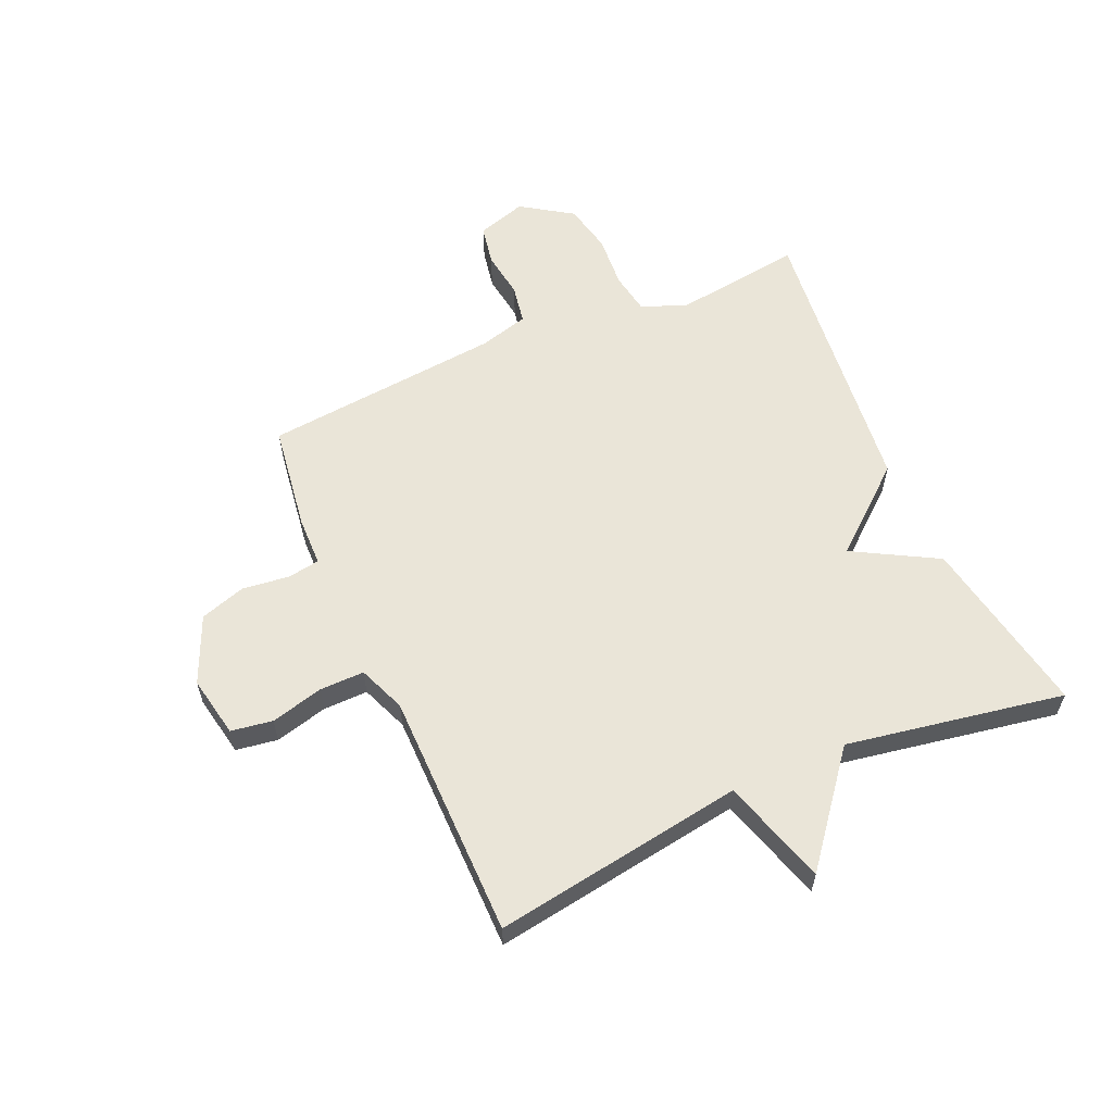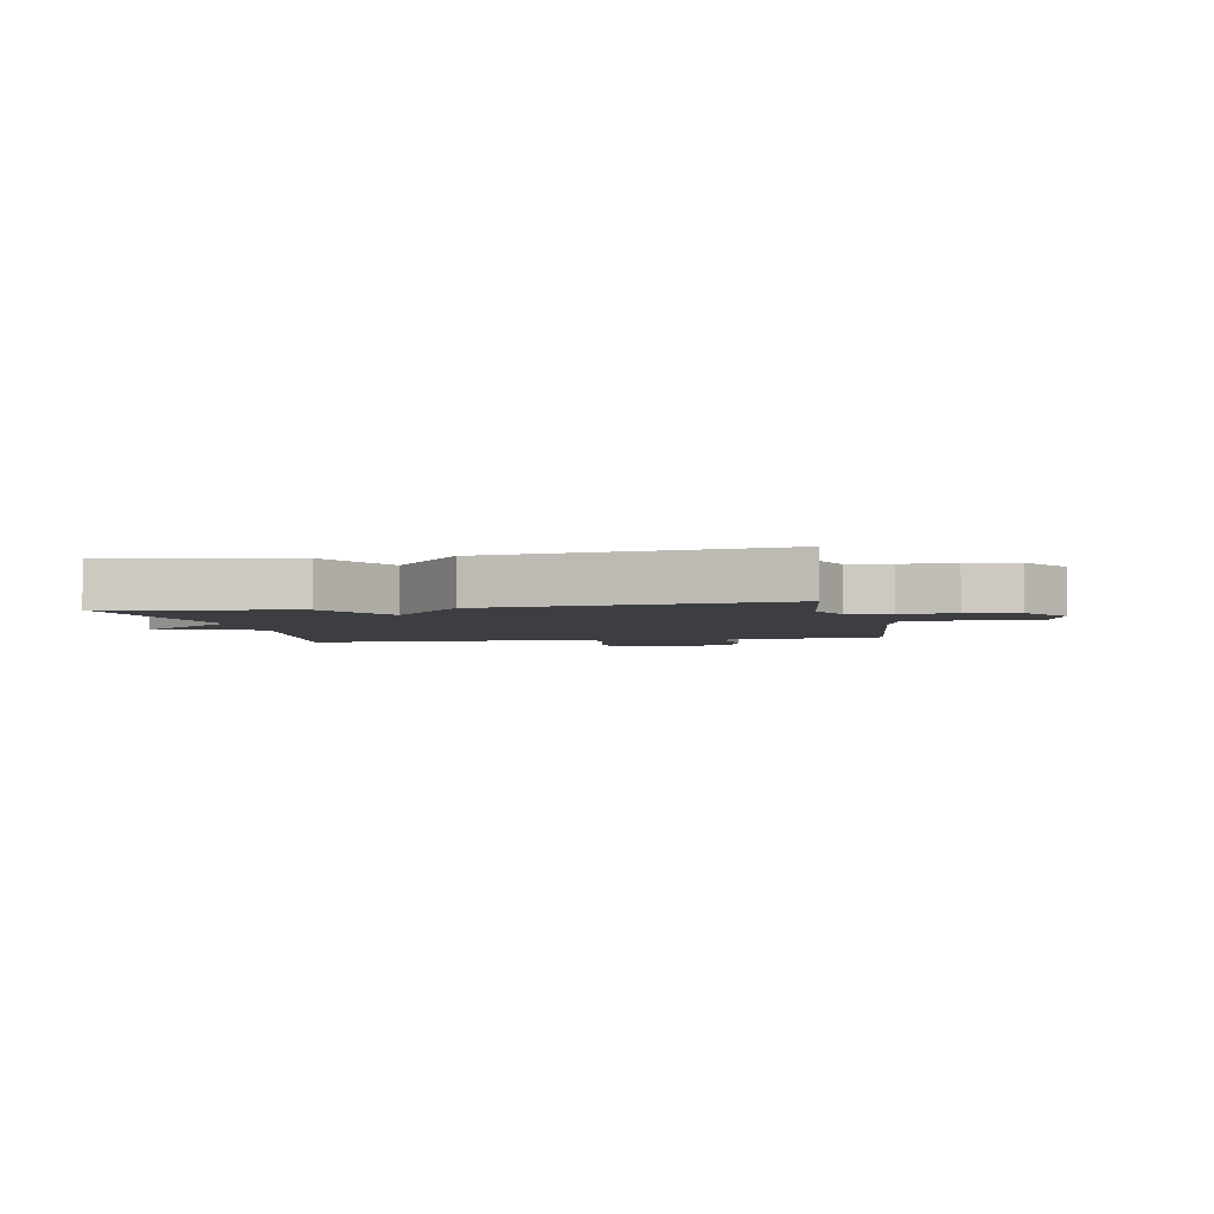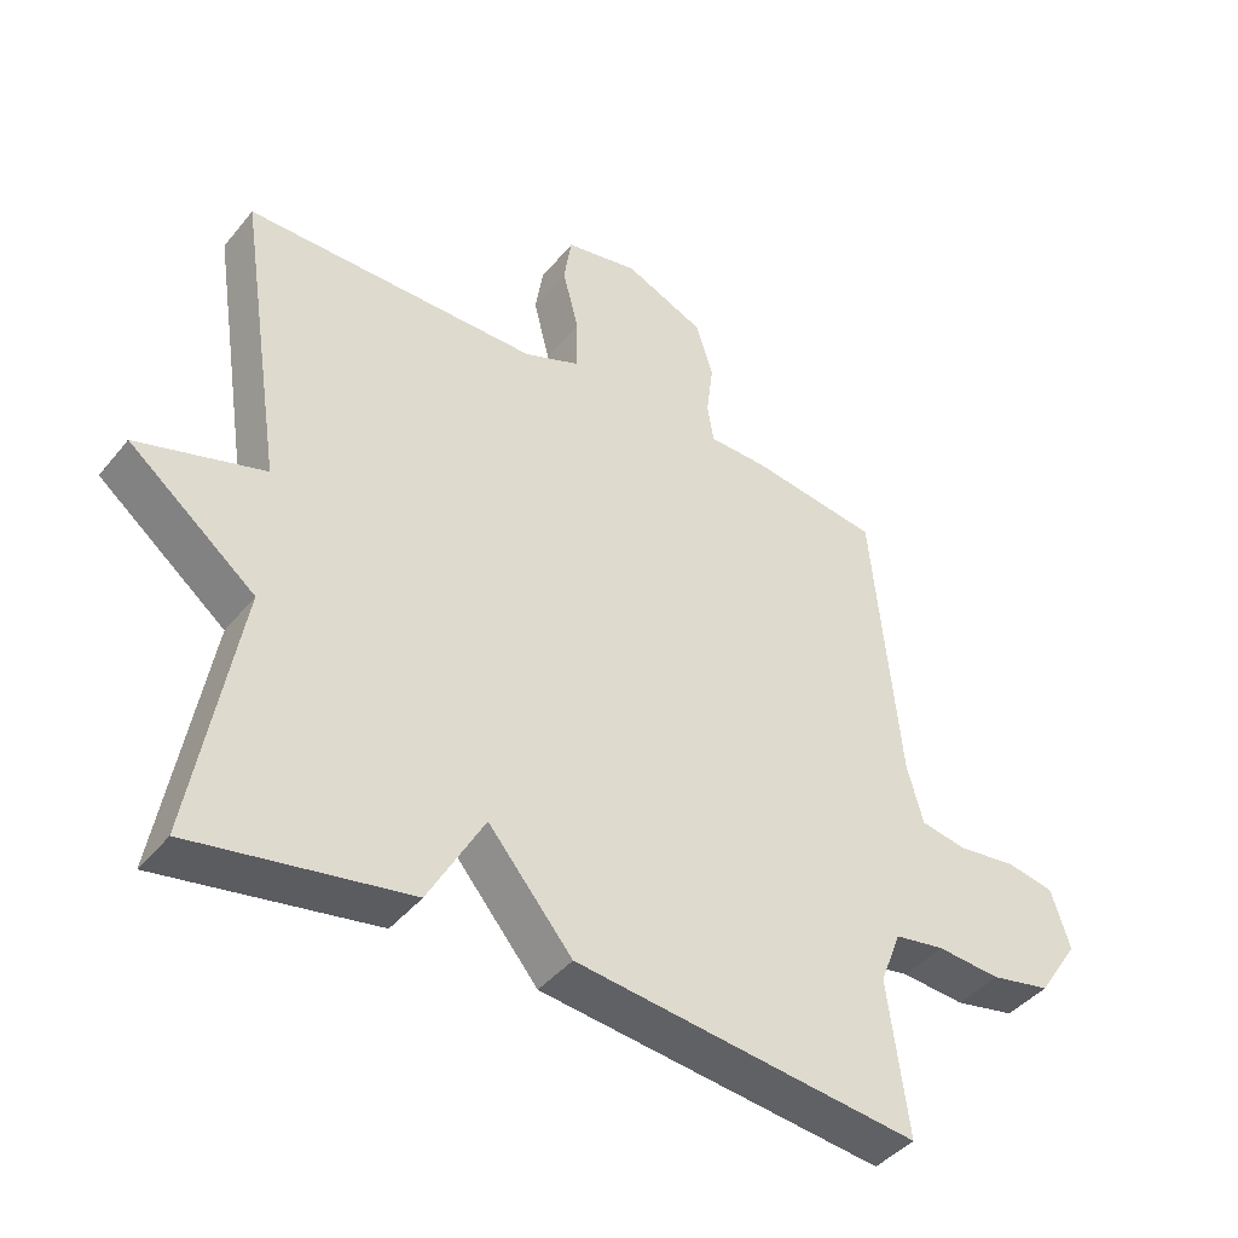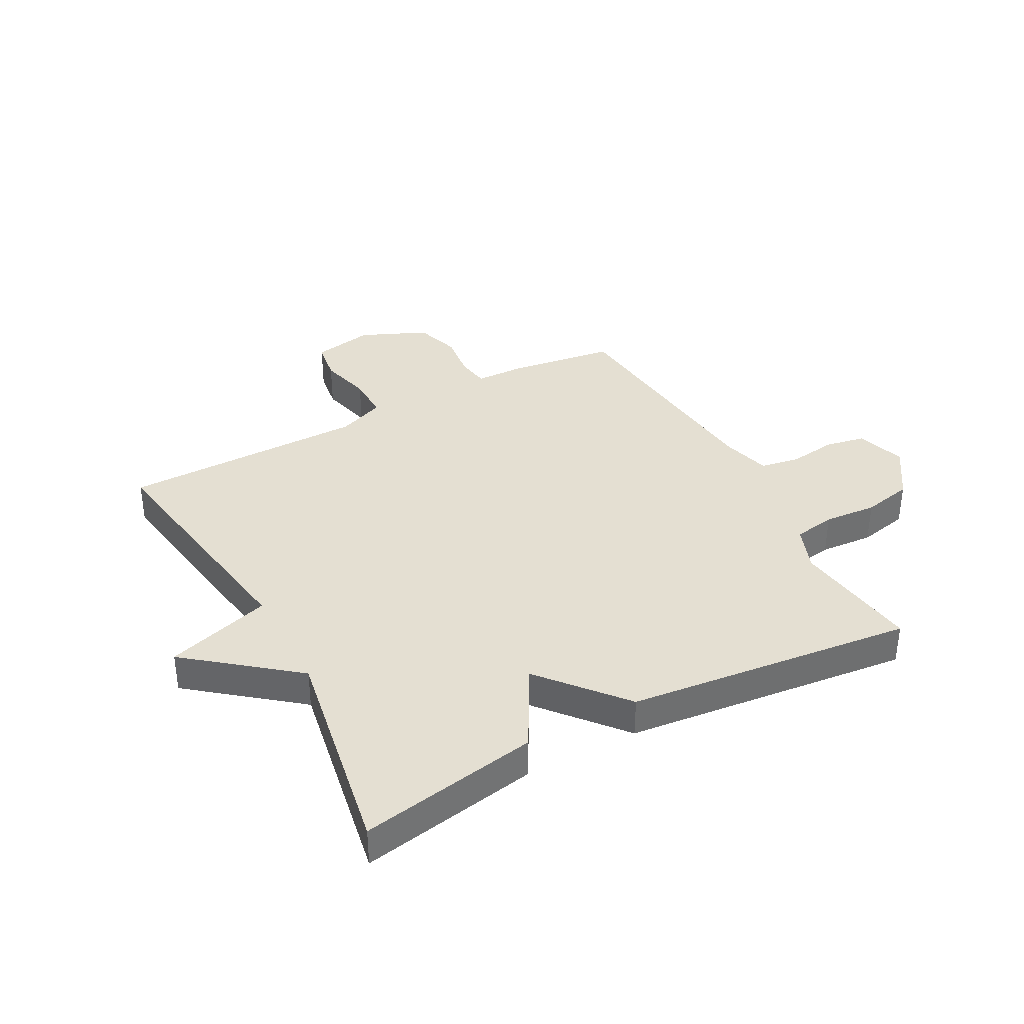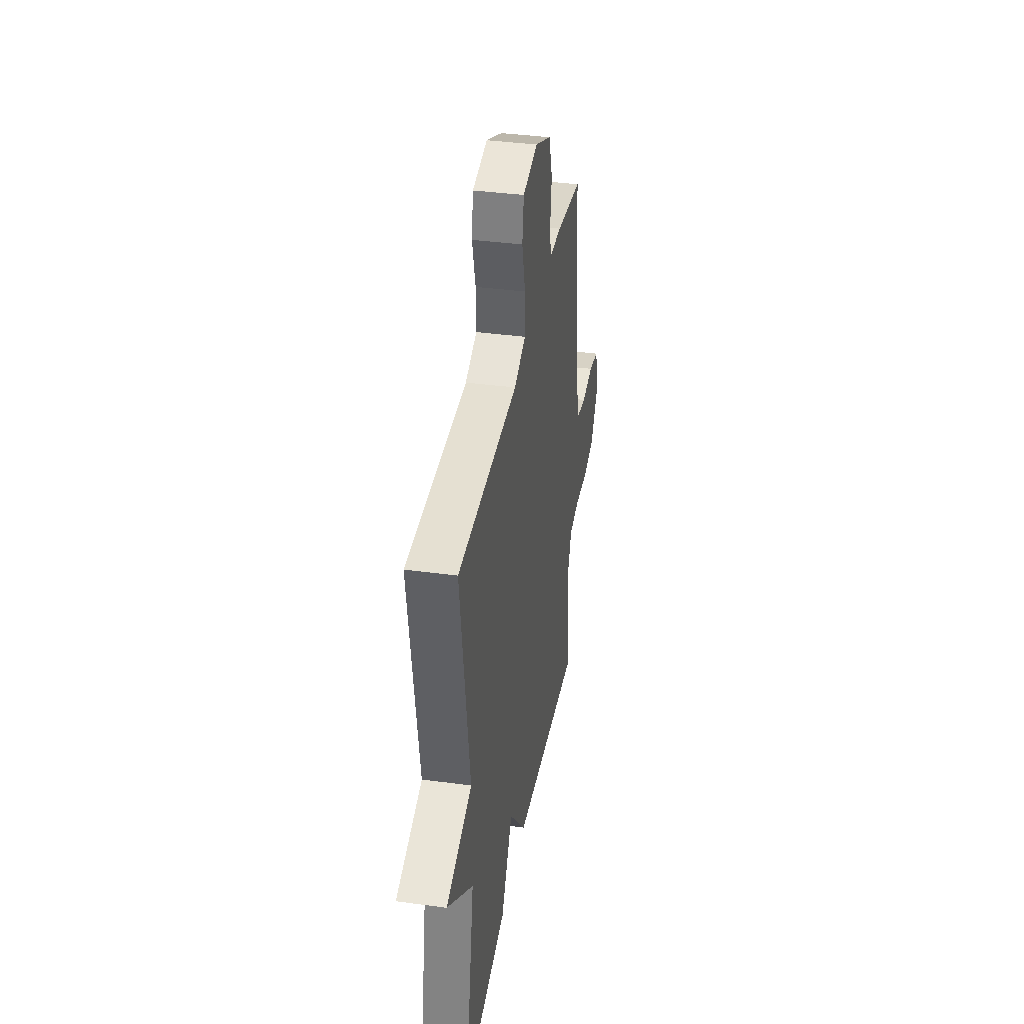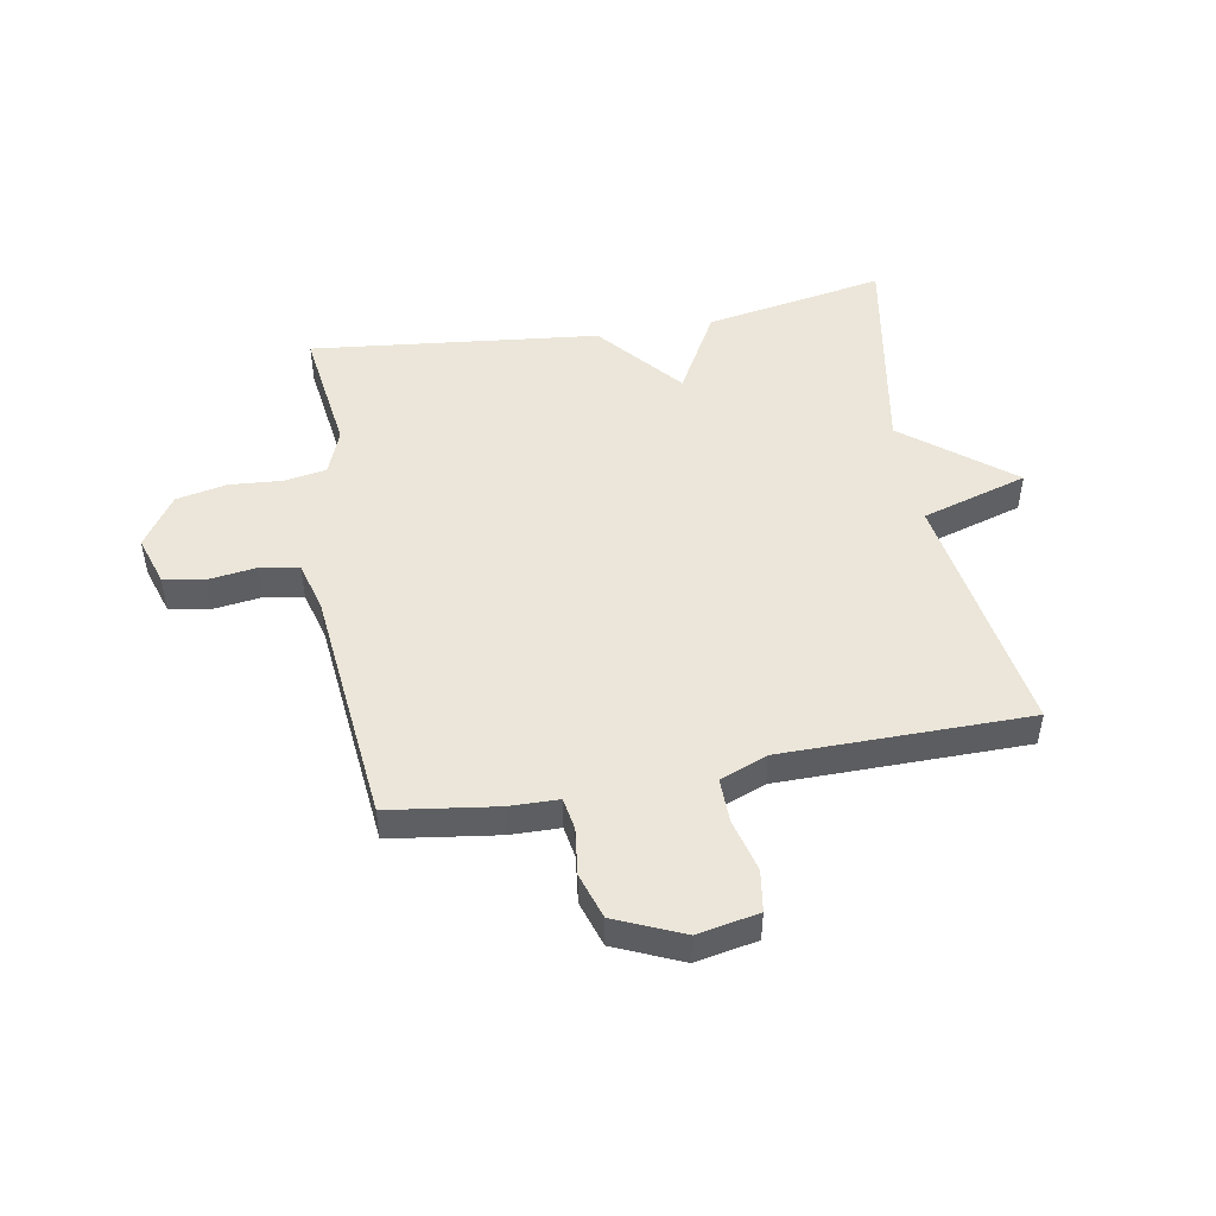
<metadata>
{"format":"obj","ext":"obj","renderer":"f3d","projection":"perspective","resolution":1024,"background":"white","views":[{"elev":59.0,"azim":66.2,"up":"+Y"},{"elev":-3.4,"azim":-168.8,"up":"+Y"},{"elev":-42.3,"azim":144.3,"up":"+Z"},{"elev":36.9,"azim":151.7,"up":"+Y"},{"elev":37.5,"azim":99.9,"up":"+Z"},{"elev":48.5,"azim":-10.2,"up":"+Y"}]}
</metadata>
<code>
v 0.5 0.07 -0.5
v 0.192 0.07 -0.445
v 0.112 0.07 -0.302
v -0.008 0.07 -0.445
v -0.5 0.07 -0.5
v -0.471 0.07 -0.28
v -0.501 0.07 -0.202
v -0.573 0.07 -0.19
v -0.664 0.07 -0.197
v -0.75 0.07 -0.179
v -0.808 0.07 -0.092
v -0.781 0.07 -0.007
v -0.712 0.07 0.006
v -0.63 0.07 -0.005
v -0.563 0.07 0.007
v -0.54 0.07 0.091
v -0.5 0.07 0.5
v -0.317 0.07 0.526
v -0.232 0.07 0.528
v -0.223 0.07 0.583
v -0.233 0.07 0.663
v -0.208 0.07 0.741
v -0.094 0.07 0.791
v 0.011 0.07 0.771
v 0.022 0.07 0.7
v -0.001 0.07 0.61
v -0.002 0.07 0.534
v 0.079 0.07 0.502
v 0.5 0.07 0.5
v 0.434 0.07 0.072
v 0.615 0.07 0.017
v 0.434 0.07 -0.128
v 0.5 0 -0.5
v 0.192 0 -0.445
v 0.112 0 -0.302
v -0.008 0 -0.445
v -0.5 0 -0.5
v -0.471 0 -0.28
v -0.501 0 -0.202
v -0.573 0 -0.19
v -0.664 0 -0.197
v -0.75 0 -0.179
v -0.808 0 -0.092
v -0.781 0 -0.007
v -0.712 0 0.006
v -0.63 0 -0.005
v -0.563 0 0.007
v -0.54 0 0.091
v -0.5 0 0.5
v -0.317 0 0.526
v -0.232 0 0.528
v -0.223 0 0.583
v -0.233 0 0.663
v -0.208 0 0.741
v -0.094 0 0.791
v 0.011 0 0.771
v 0.022 0 0.7
v -0.001 0 0.61
v -0.002 0 0.534
v 0.079 0 0.502
v 0.5 0 0.5
v 0.434 0 0.072
v 0.615 0 0.017
v 0.434 0 -0.128
f 30 31 32
f 28 29 30
f 27 28 30 32
f 24 25 26
f 23 24 26
f 22 23 26
f 21 22 26
f 20 21 26
f 19 20 26 27
f 16 17 18 19
f 19 27 32
f 16 19 32
f 15 16 32
f 12 13 14
f 11 12 14
f 10 11 14
f 9 10 14
f 8 9 14
f 14 15 32
f 8 14 32
f 7 8 32
f 3 4 5 6
f 3 6 7 32
f 1 2 3 32
f 64 63 62
f 62 61 60
f 64 62 60 59
f 58 57 56
f 58 56 55
f 58 55 54
f 58 54 53
f 58 53 52
f 59 58 52 51
f 51 50 49 48
f 64 59 51
f 64 51 48
f 64 48 47
f 46 45 44
f 46 44 43
f 46 43 42
f 46 42 41
f 46 41 40
f 64 47 46
f 64 46 40
f 64 40 39
f 38 37 36 35
f 64 39 38 35
f 64 35 34 33
f 1 33 34 2
f 2 34 35 3
f 3 35 36 4
f 4 36 37 5
f 5 37 38 6
f 6 38 39 7
f 7 39 40 8
f 8 40 41 9
f 9 41 42 10
f 10 42 43 11
f 11 43 44 12
f 12 44 45 13
f 13 45 46 14
f 14 46 47 15
f 15 47 48 16
f 16 48 49 17
f 17 49 50 18
f 18 50 51 19
f 19 51 52 20
f 20 52 53 21
f 21 53 54 22
f 22 54 55 23
f 23 55 56 24
f 24 56 57 25
f 25 57 58 26
f 26 58 59 27
f 27 59 60 28
f 28 60 61 29
f 29 61 62 30
f 30 62 63 31
f 31 63 64 32
f 32 64 33 1

</code>
